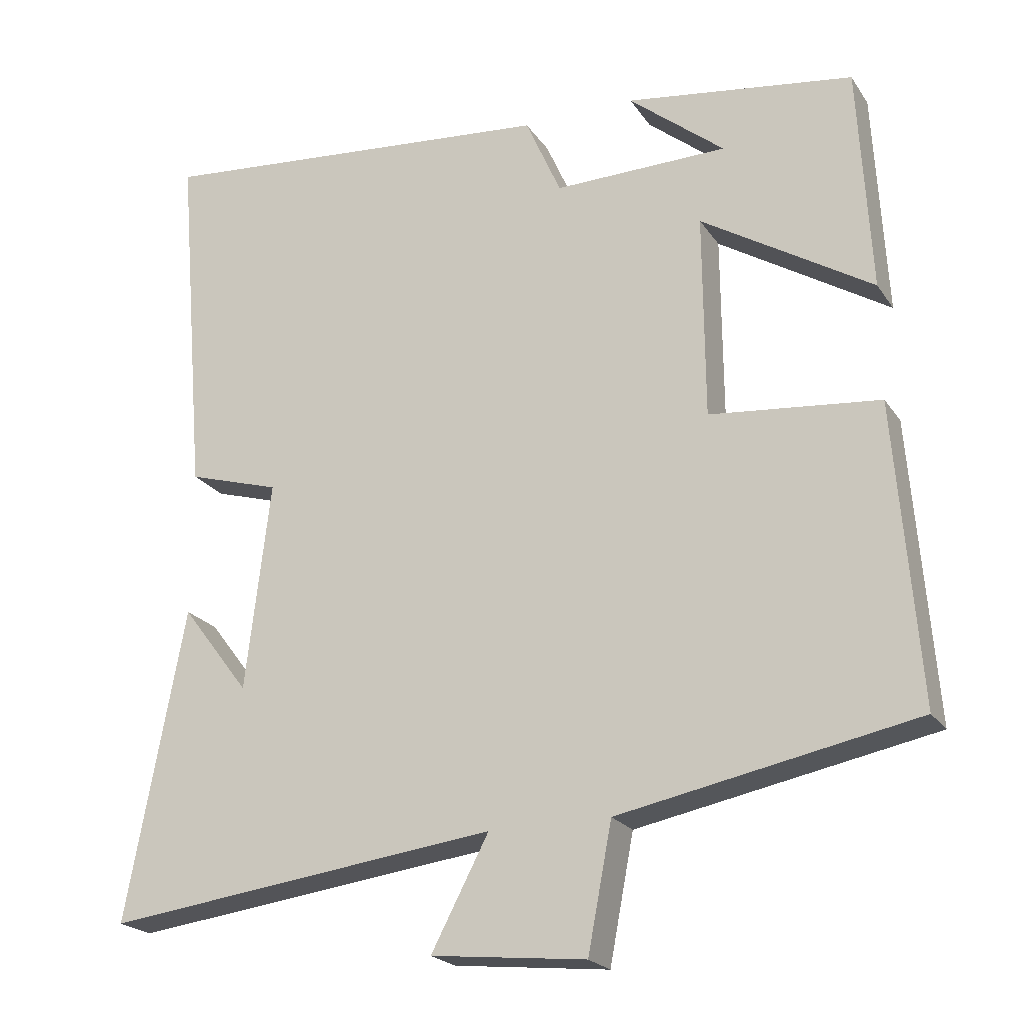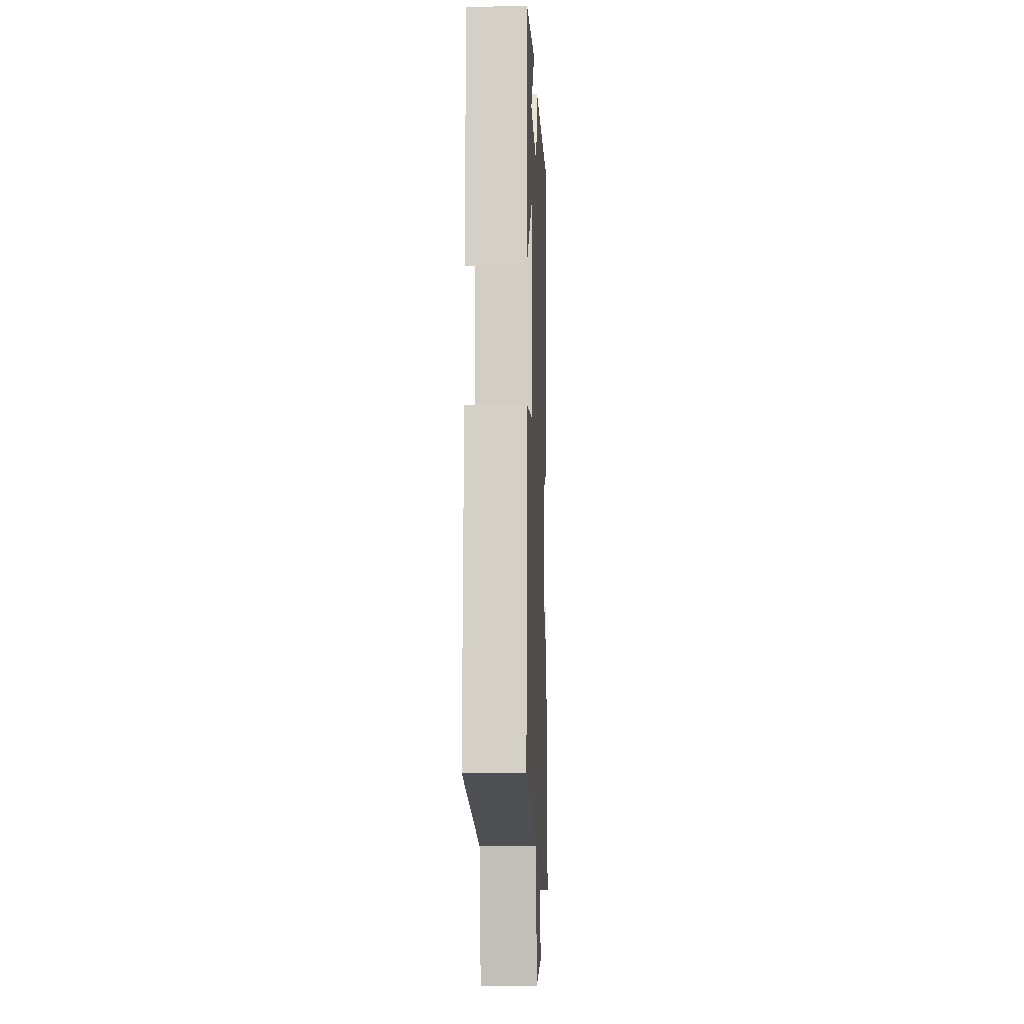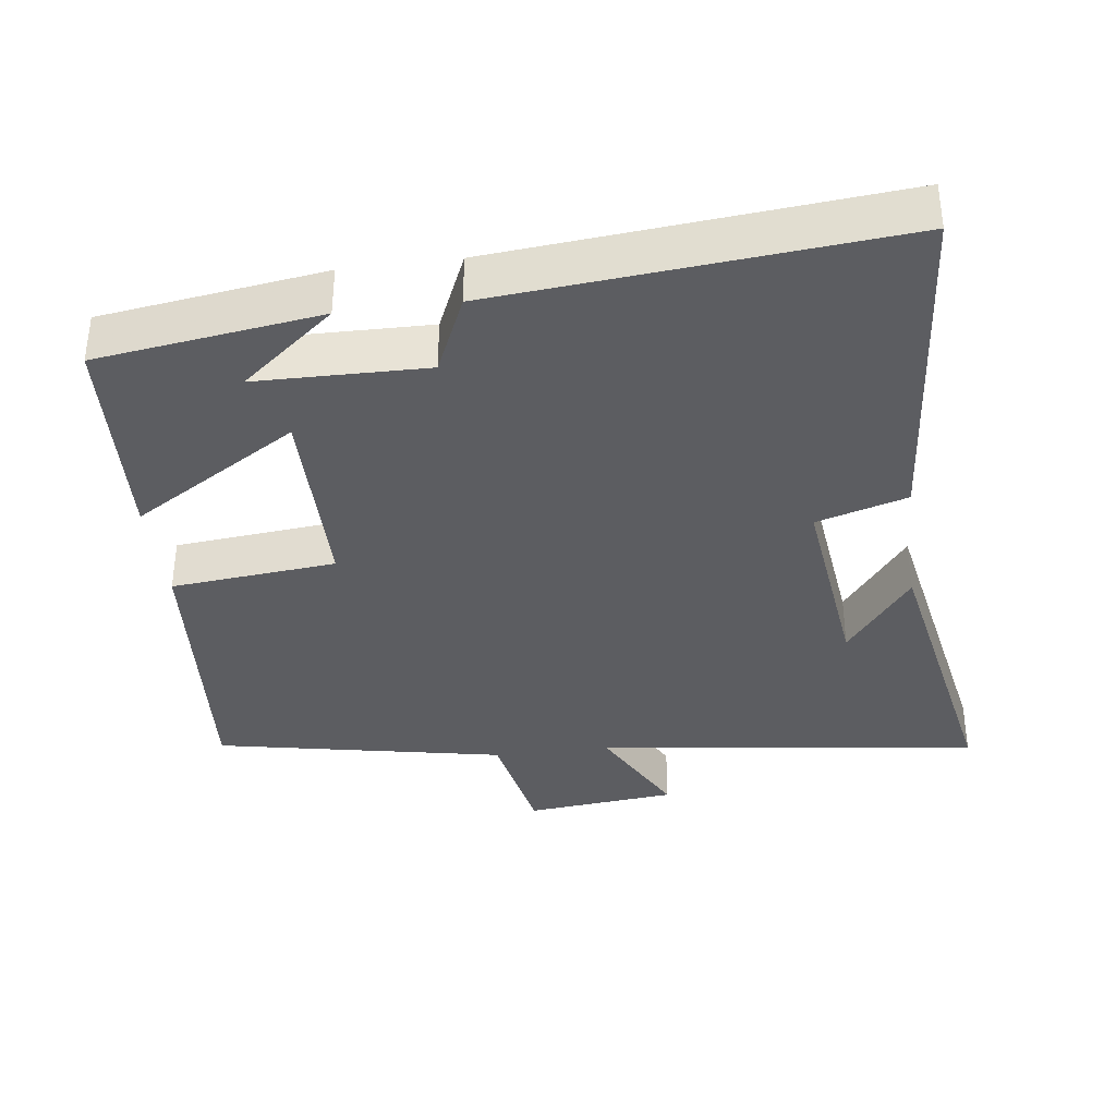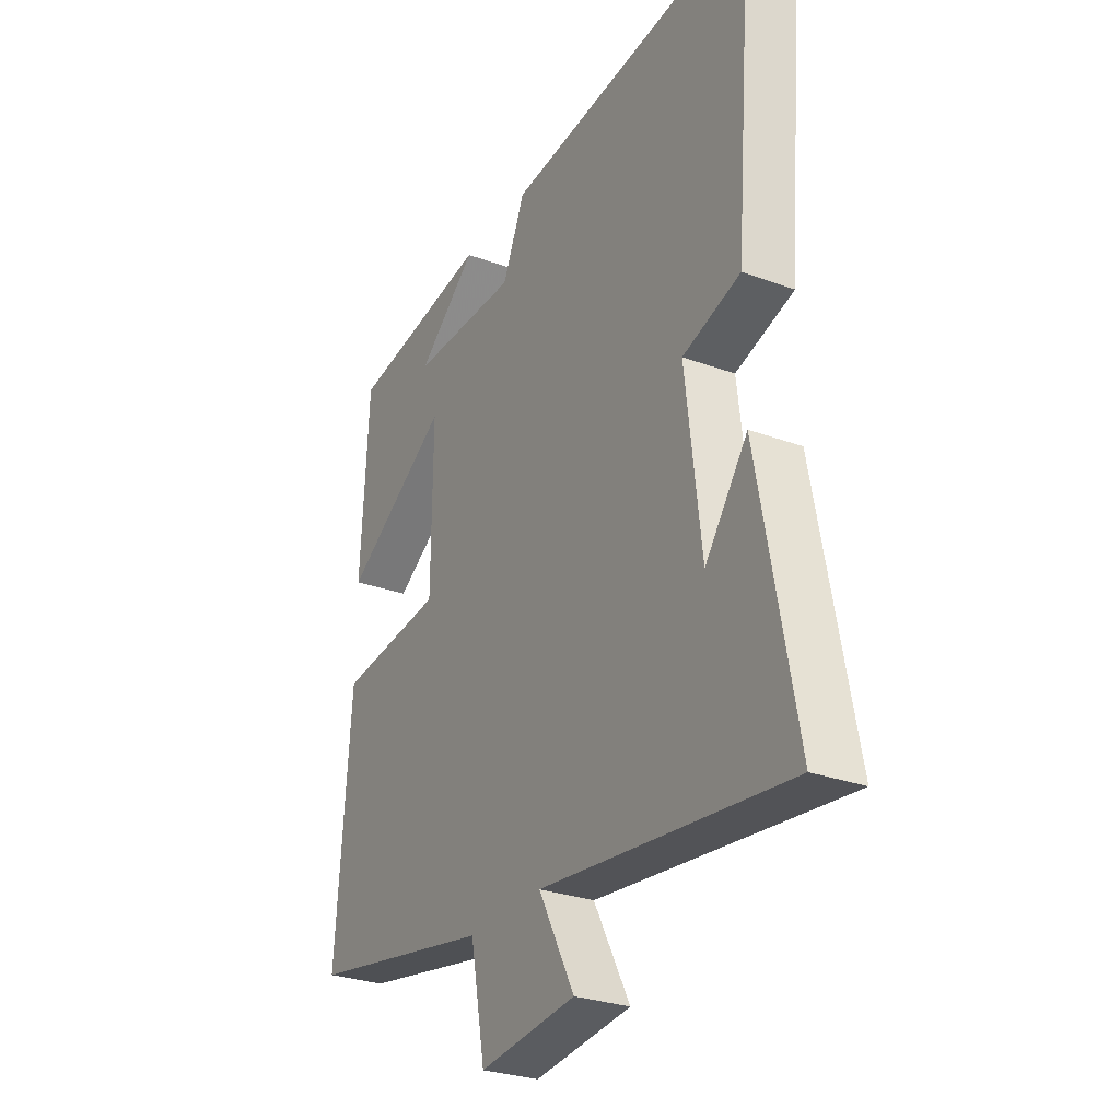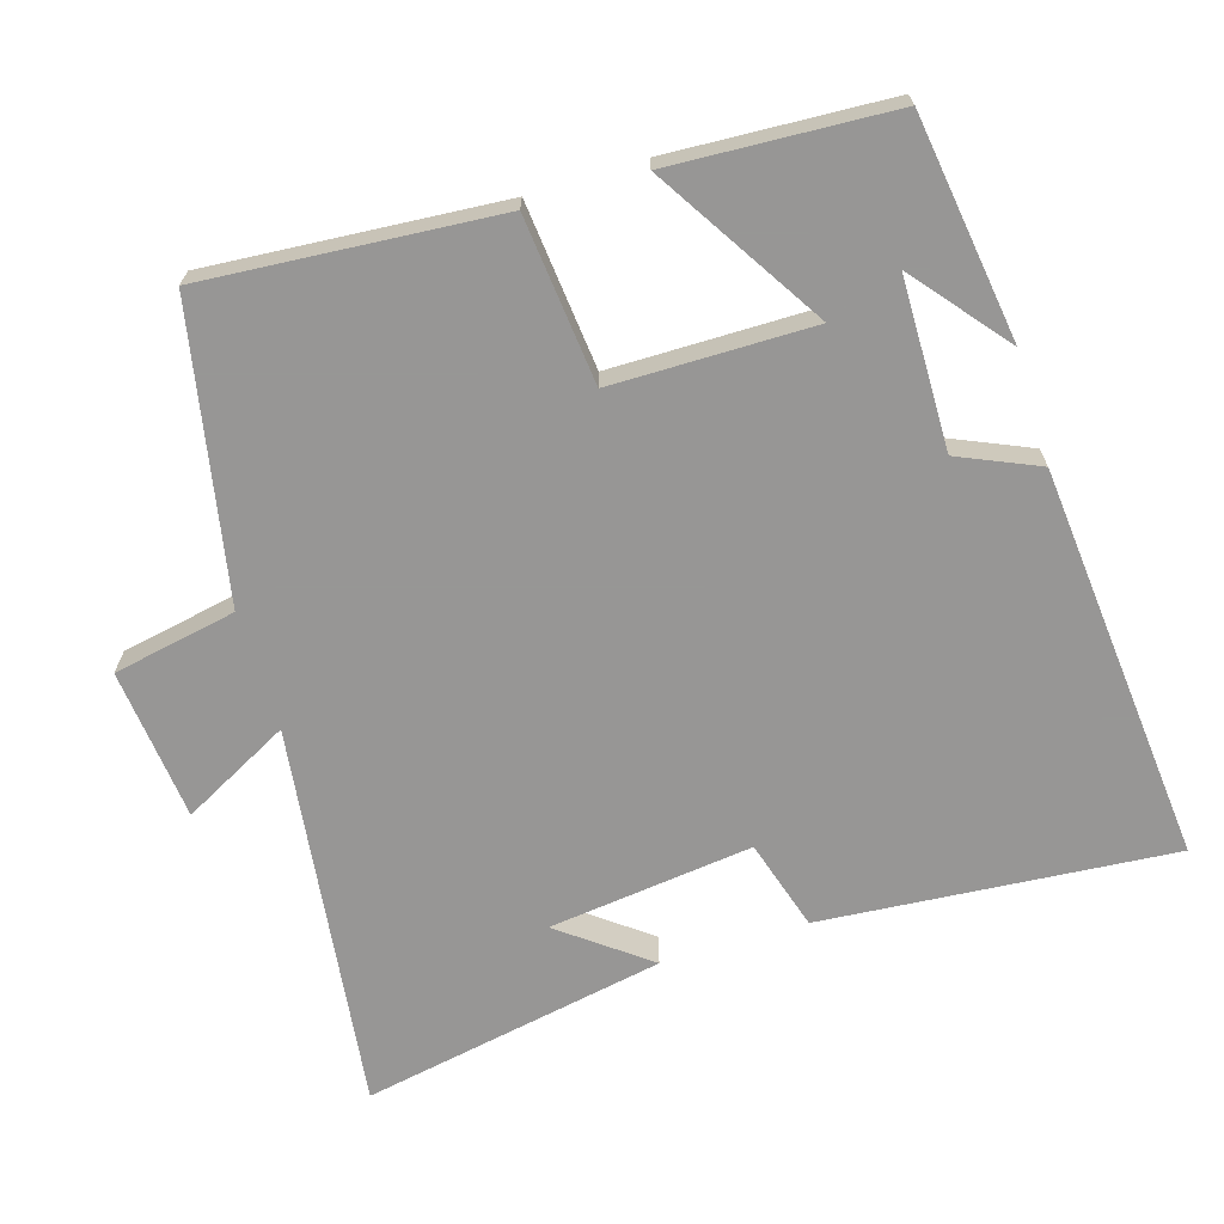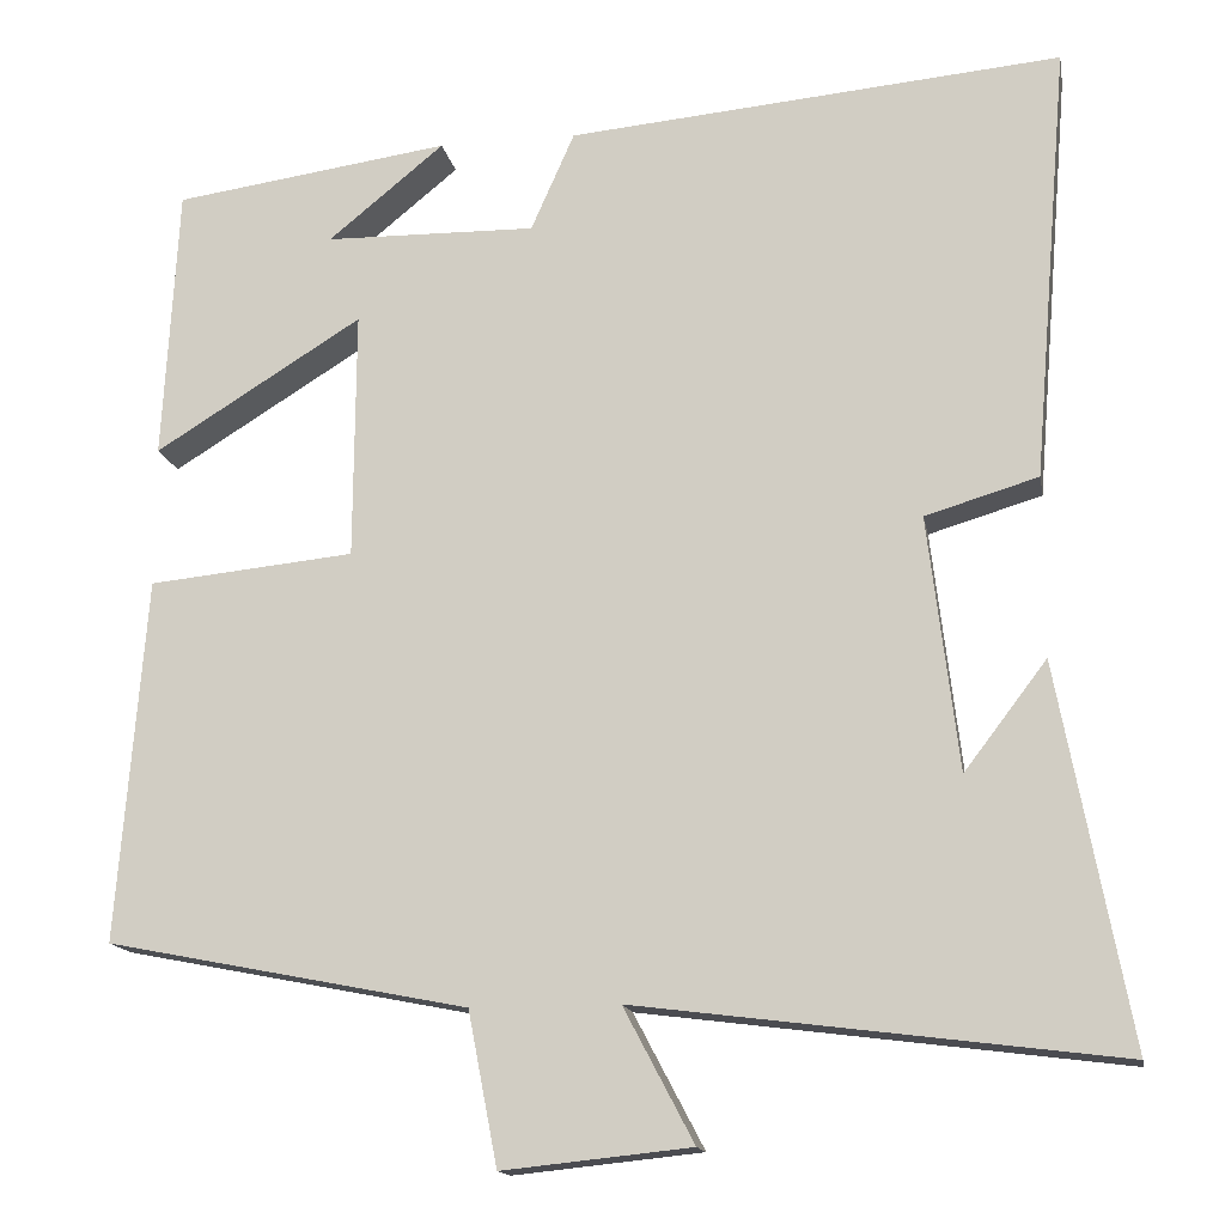
<metadata>
{"format":"obj","ext":"obj","renderer":"f3d","projection":"perspective","resolution":1024,"background":"white","views":[{"elev":-21.6,"azim":-155.2,"up":"+Z"},{"elev":-7.7,"azim":-88.0,"up":"+Z"},{"elev":-36.4,"azim":7.4,"up":"+Y"},{"elev":-28.8,"azim":61.3,"up":"+Z"},{"elev":-68.0,"azim":-72.9,"up":"+Y"},{"elev":-15.0,"azim":10.3,"up":"+Z"}]}
</metadata>
<code>
v 0.541 0.07 0.55
v 0.5 0.07 0.059
v 0.373 0.07 0.021
v 0.407 0.07 -0.265
v 0.5 0.07 -0.143
v 0.58 0.07 -0.569
v 0.04 0.07 -0.5
v 0.119 0.07 -0.65
v -0.093 0.07 -0.672
v -0.126 0.07 -0.5
v -0.532 0.07 -0.42
v -0.5 0.07 -0.011
v -0.268 0.07 0.012
v -0.266 0.07 0.292
v -0.5 0.07 0.147
v -0.483 0.07 0.456
v -0.171 0.07 0.5
v -0.302 0.07 0.393
v -0.064 0.07 0.389
v -0.015 0.07 0.5
v 0.541 0 0.55
v 0.5 0 0.059
v 0.373 0 0.021
v 0.407 0 -0.265
v 0.5 0 -0.143
v 0.58 0 -0.569
v 0.04 0 -0.5
v 0.119 0 -0.65
v -0.093 0 -0.672
v -0.126 0 -0.5
v -0.532 0 -0.42
v -0.5 0 -0.011
v -0.268 0 0.012
v -0.266 0 0.292
v -0.5 0 0.147
v -0.483 0 0.456
v -0.171 0 0.5
v -0.302 0 0.393
v -0.064 0 0.389
v -0.015 0 0.5
f 19 20 1 2
f 18 19 2 3
f 16 17 18
f 14 15 16 18
f 14 18 3 4
f 13 14 4
f 10 11 12 13
f 10 13 4
f 7 8 9 10
f 7 10 4
f 6 7 4
f 4 5 6
f 22 21 40 39
f 23 22 39 38
f 38 37 36
f 38 36 35 34
f 24 23 38 34
f 24 34 33
f 33 32 31 30
f 24 33 30
f 30 29 28 27
f 24 30 27
f 24 27 26
f 26 25 24
f 1 21 22 2
f 2 22 23 3
f 3 23 24 4
f 4 24 25 5
f 5 25 26 6
f 6 26 27 7
f 7 27 28 8
f 8 28 29 9
f 9 29 30 10
f 10 30 31 11
f 11 31 32 12
f 12 32 33 13
f 13 33 34 14
f 14 34 35 15
f 15 35 36 16
f 16 36 37 17
f 17 37 38 18
f 18 38 39 19
f 19 39 40 20
f 20 40 21 1

</code>
